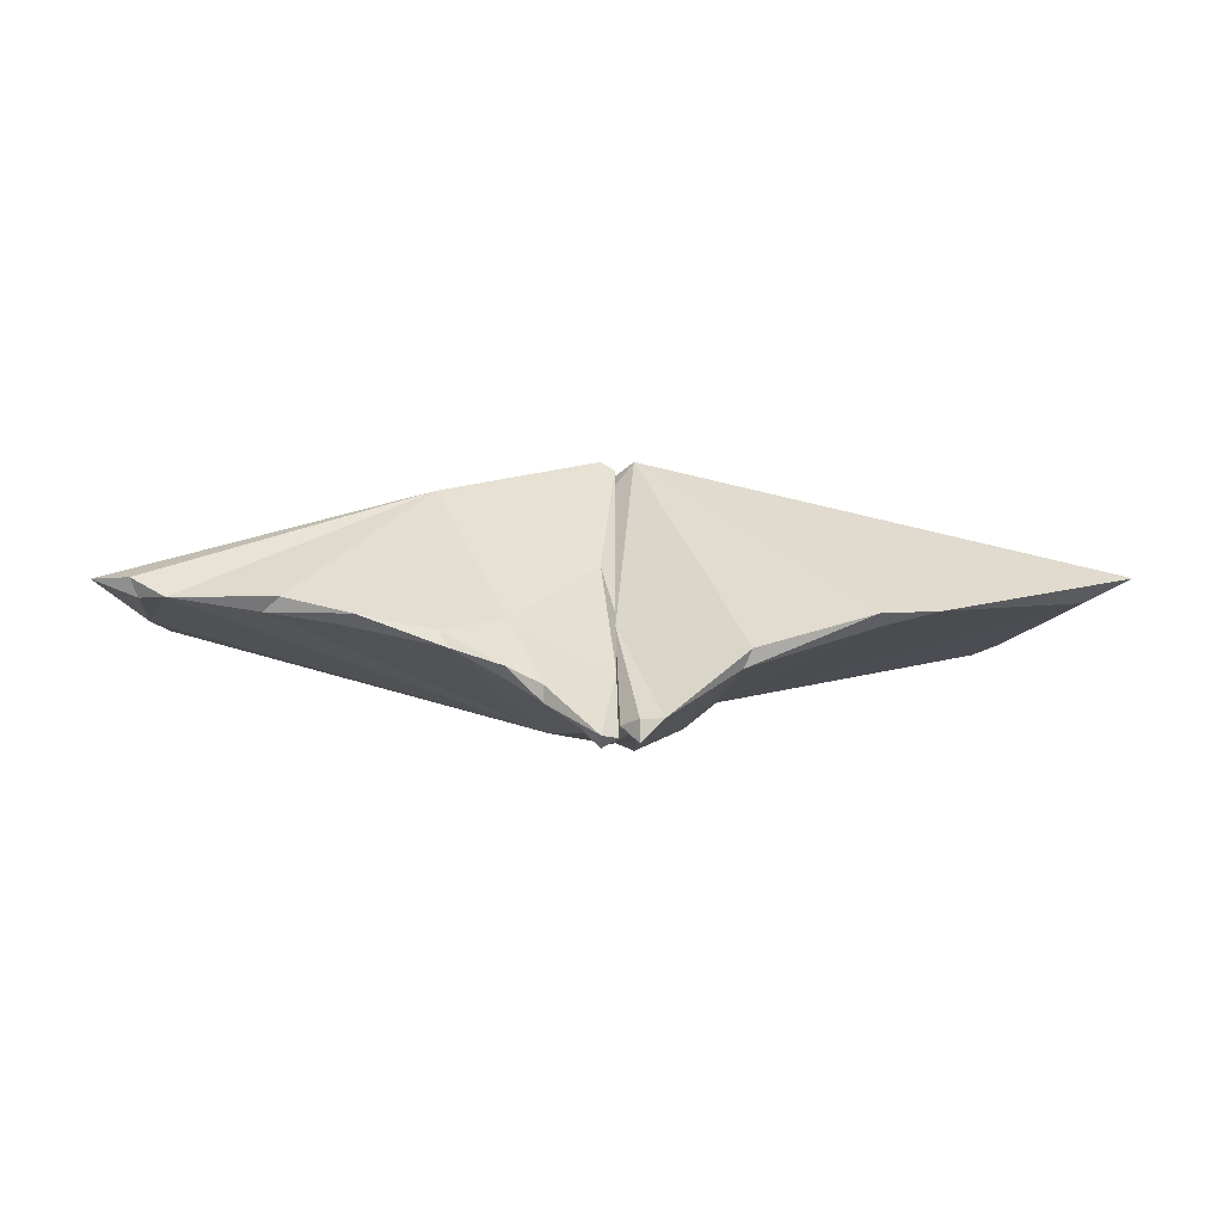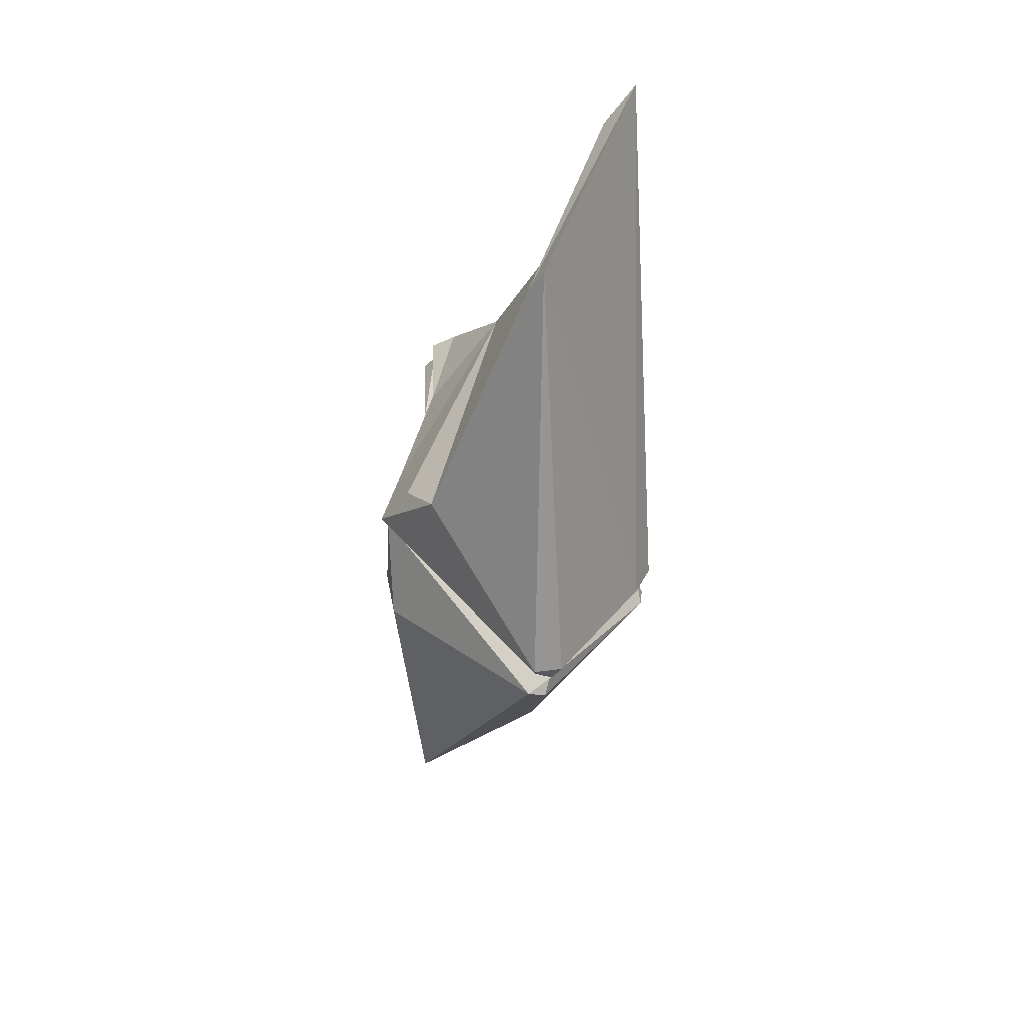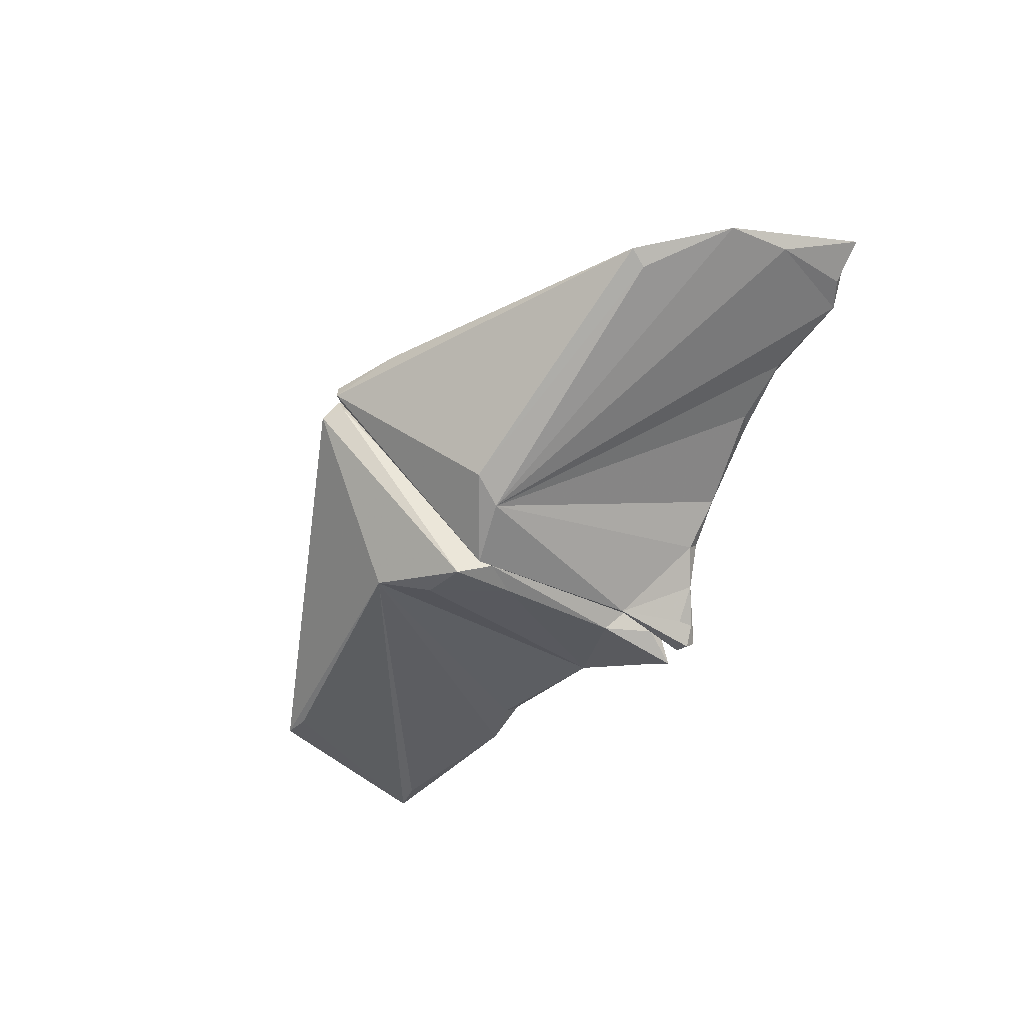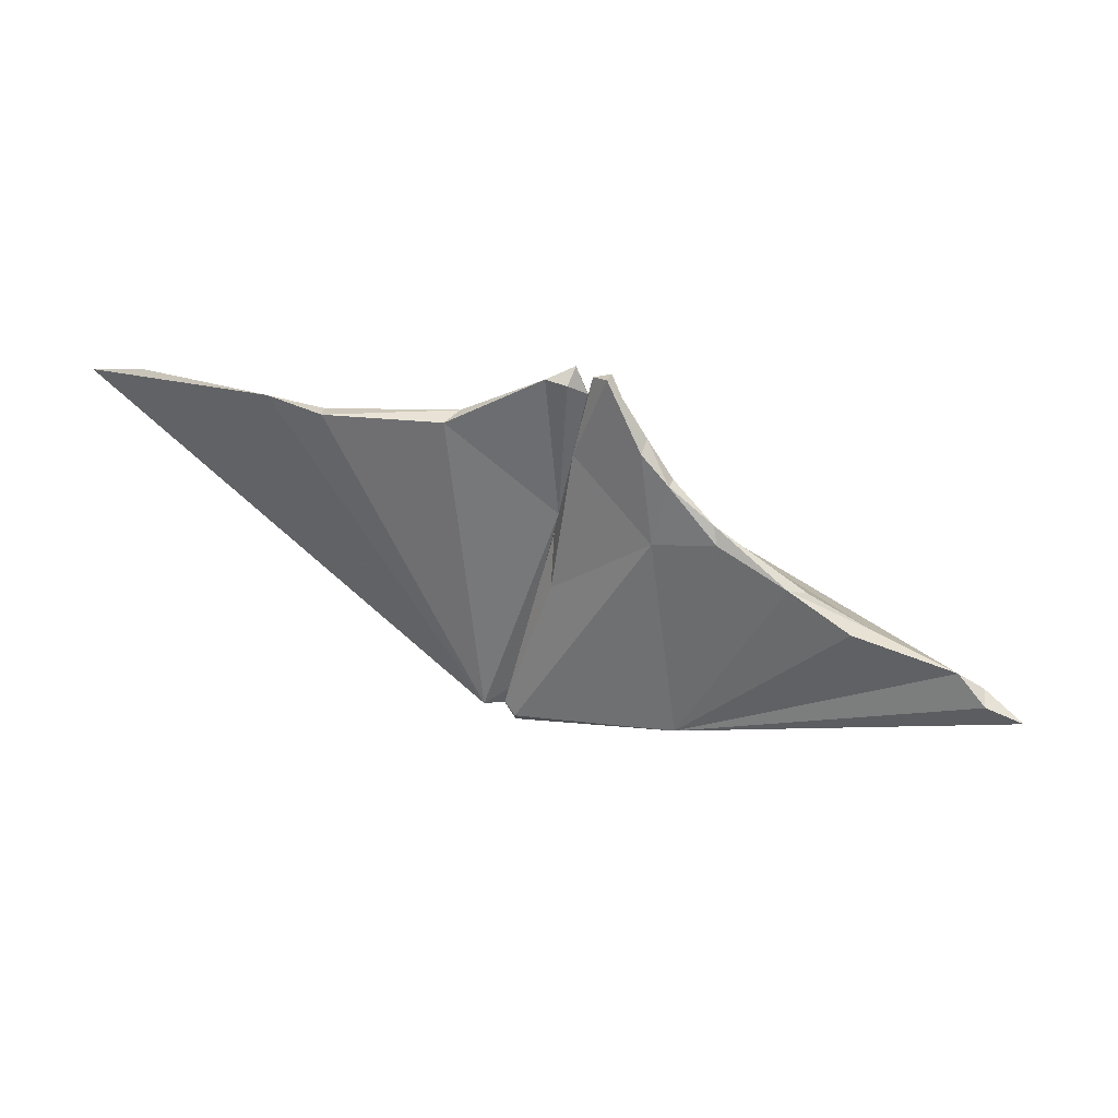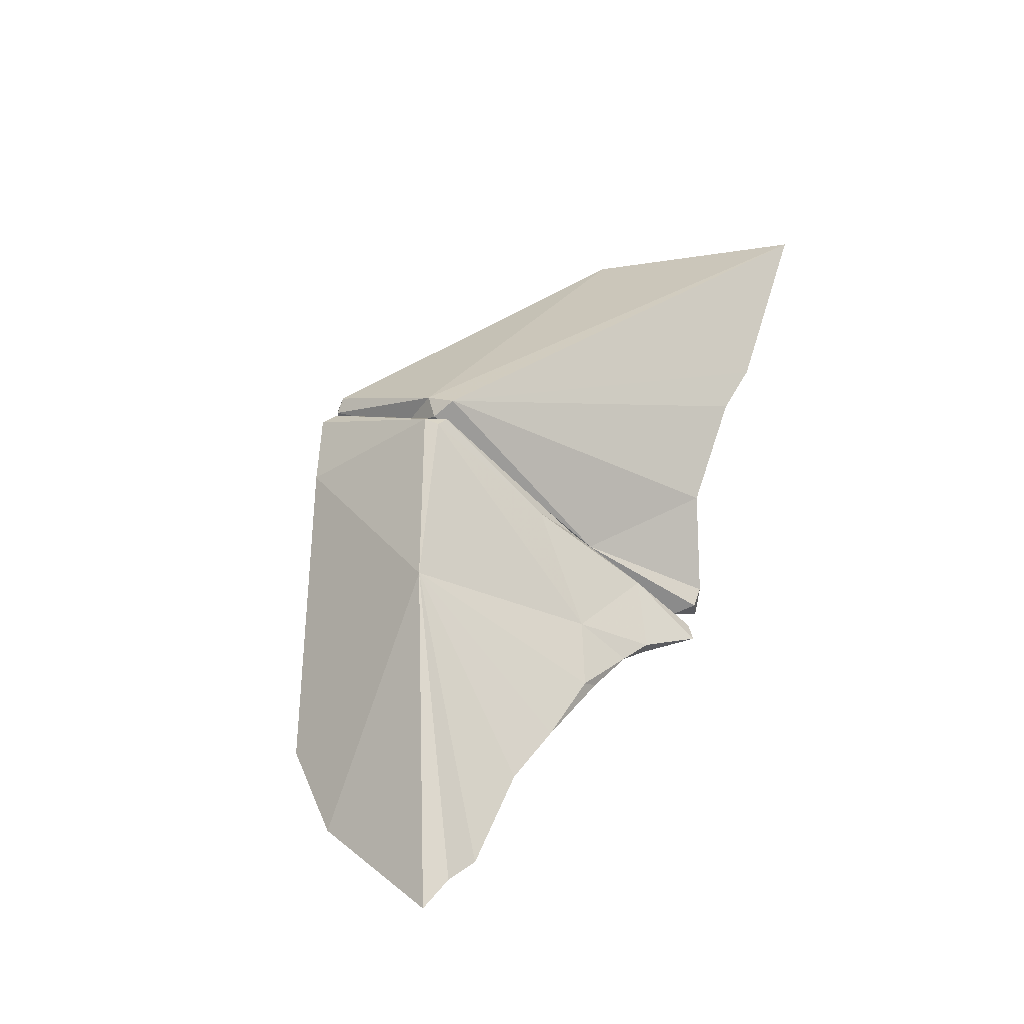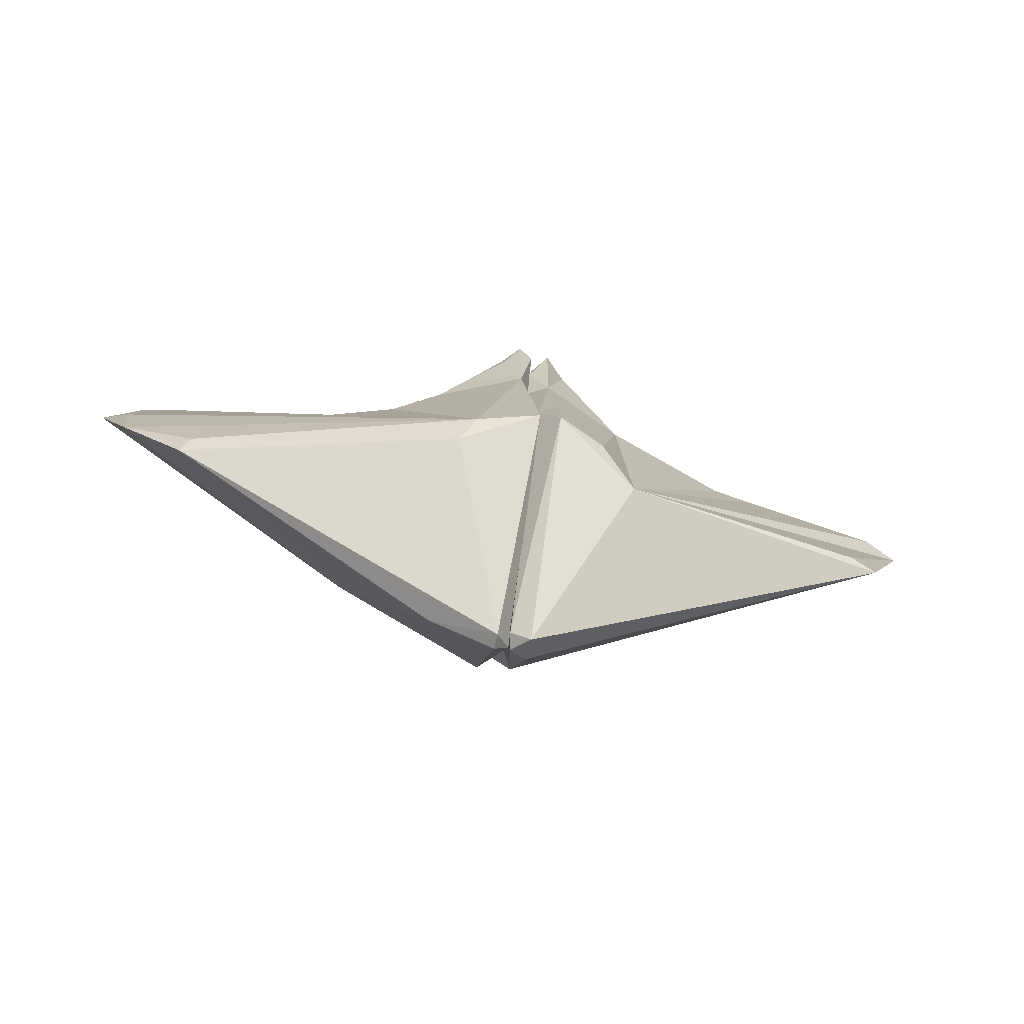
<metadata>
{"format":"obj","ext":"obj","renderer":"f3d","projection":"perspective","resolution":1024,"background":"white","views":[{"elev":4.3,"azim":-0.4,"up":"+Y"},{"elev":-43.8,"azim":80.1,"up":"+Z"},{"elev":-58.8,"azim":-123.2,"up":"+Y"},{"elev":68.1,"azim":-157.6,"up":"+Z"},{"elev":60.2,"azim":-63.1,"up":"+Y"},{"elev":-64.1,"azim":-11.3,"up":"+Z"}]}
</metadata>
<code>
o Generated_Mesh_From_X3D
v -0.64 1550 103.4
v -0.56 1550 103.5
v -0.56 1550 103.5
v -0.4549 1550 103.5
v -0.6556 1550 103.3
v -0.6556 1550 103.2
v -0.56 1550 103.1
v -0.6556 1550 102.9
v -0.6556 1550 102.3
v -0.56 1550 102.5
v -0.56 1550 102.2
v -0.6556 1551 102.1
v -0.6508 1551 102
v -0.56 1551 102
v -0.56 1551 101.9
v -0.6556 1551 101.8
v -0.6556 1550 101.4
v -0.64 1550 101.3
v -0.56 1550 101.3
v -0.56 1551 101.3
v -0.08 1550 103.3
v -0.1218 1550 103.3
v -0.3278 1550 102.2
v -0.16 1550 101.9
v 0.72 1550 103.2
v 0.4585 1550 103.2
v 0.48 1550 103.2
v 1.36 1550 103
v 1.04 1550 102.1
v 1.176 1550 102.1
v 1.558 1550 103.1
v -2.897 1550 103.1
v -2.72 1551 103.1
v -2.689 1550 103.1
v -2.72 1550 102.7
v -2.56 1550 103.2
v -2.688 1550 102.4
v -2.364 1550 102
v -2.16 1550 103.1
v -2.08 1550 103.2
v -1.84 1550 103.1
v -1.76 1550 103.2
v -2.32 1550 102.1
v -1.12 1550 103.3
v -1.36 1550 103.3
v -1.12 1550 103.3
v -1.403 1550 103.2
v -1.12 1550 103.1
v -1.476 1551 102.3
v -0.96 1550 103.4
v -0.9573 1550 103.4
v -0.8 1550 103.5
v -0.8 1550 103.4
v -0.72 1550 103.6
v -0.72 1550 103.5
v -0.6472 1550 103.5
v -0.6538 1550 103.2
v -0.6544 1550 103.2
v -0.7124 1550 103.1
v -0.6544 1550 102.8
v -0.72 1551 102.6
v -0.96 1550 102.2
v -0.6544 1550 102.2
v -0.6516 1551 102.1
v -0.72 1551 102
v -0.72 1551 102
v -1.04 1550 102
v -1.04 1550 101.4
v -0.72 1550 101.3
v -0.6516 1550 101.3
v -0.72 1550 101.3
v -0.64 1550 103.4
v -0.64 1550 103.4
v -0.56 1550 103.5
v -0.56 1550 103.5
v -0.56 1550 103.5
v -0.56 1550 103.5
v -0.56 1550 103.5
v -0.56 1550 103.5
v -0.4549 1550 103.5
v -0.4549 1550 103.5
v -0.4549 1550 103.5
v -0.6556 1550 103.3
v -0.6556 1550 103.2
v -0.56 1550 103.1
v -0.6556 1550 102.9
v -0.6556 1550 102.3
v -0.6556 1550 102.3
v -0.56 1550 102.5
v -0.56 1550 102.2
v -0.56 1550 102.2
v -0.56 1550 102.2
v -0.6556 1551 102.1
v -0.6508 1551 102
v -0.6508 1551 102
v -0.56 1551 102
v -0.56 1551 102
v -0.56 1551 101.9
v -0.56 1551 101.9
v -0.6556 1550 101.4
v -0.6556 1550 101.4
v -0.64 1550 101.3
v -0.64 1550 101.3
v -0.64 1550 101.3
v -0.56 1550 101.3
v -0.56 1550 101.3
v -0.56 1550 101.3
v -0.56 1550 101.3
v -0.56 1551 101.3
v -0.56 1551 101.3
v -0.56 1551 101.3
v -0.08 1550 103.3
v -0.08 1550 103.3
v -0.1218 1550 103.3
v -0.1218 1550 103.3
v -0.1218 1550 103.3
v -0.16 1550 101.9
v -0.16 1550 101.9
v -0.16 1550 101.9
v 0.72 1550 103.2
v 0.4585 1550 103.2
v 0.4585 1550 103.2
v 1.36 1550 103
v 1.04 1550 102.1
v 1.176 1550 102.1
v 1.176 1550 102.1
v 1.176 1550 102.1
v 1.558 1550 103.1
v 1.558 1550 103.1
v 1.558 1550 103.1
v 1.558 1550 103.1
v -2.897 1550 103.1
v -2.897 1550 103.1
v -2.897 1550 103.1
v -2.72 1551 103.1
v -2.689 1550 103.1
v -2.56 1550 103.2
v -2.56 1550 103.2
v -2.56 1550 103.2
v -2.688 1550 102.4
v -2.364 1550 102
v -2.364 1550 102
v -2.364 1550 102
v -2.16 1550 103.1
v -2.08 1550 103.2
v -1.76 1550 103.2
v -1.76 1550 103.2
v -1.12 1550 103.3
v -1.12 1550 103.3
v -1.12 1550 103.3
v -1.36 1550 103.3
v -1.36 1550 103.3
v -1.36 1550 103.3
v -1.12 1550 103.3
v -1.476 1551 102.3
v -0.96 1550 103.4
v -0.9573 1550 103.4
v -0.9573 1550 103.4
v -0.72 1550 103.6
v -0.72 1550 103.6
v -0.72 1550 103.5
v -0.72 1550 103.5
v -0.6472 1550 103.5
v -0.6472 1550 103.5
v -0.6472 1550 103.5
v -0.6538 1550 103.2
v -0.6538 1550 103.2
v -0.7124 1550 103.1
v -0.7124 1550 103.1
v -0.6544 1550 102.8
v -0.6544 1550 102.2
v -0.6544 1550 102.2
v -0.6544 1550 102.2
v -0.6516 1551 102.1
v -0.6516 1551 102.1
v -0.72 1551 102
v -0.72 1551 102
v -0.72 1551 102
v -1.04 1550 101.4
v -0.72 1550 101.3
v -0.72 1550 101.3
v -0.72 1550 101.3
v -0.6516 1550 101.3
v -0.6516 1550 101.3
v -0.6516 1550 101.3
v -0.72 1550 101.3
v -0.72 1550 101.3
v -0.72 1550 101.3
f 1 8 5
f 2 72 3
f 1 74 8
f 77 73 83
f 86 75 4
f 78 80 76
f 6 7 83
f 84 5 8
f 9 7 6
f 8 87 84
f 7 77 83
f 81 79 85
f 4 21 86
f 7 9 10
f 10 9 11
f 90 88 17
f 89 22 85
f 23 22 89
f 91 23 89
f 8 100 87
f 8 12 100
f 12 16 100
f 14 13 93
f 12 94 16
f 100 16 18
f 95 15 16
f 21 14 86
f 14 93 86
f 96 15 95
f 90 17 19
f 24 92 105
f 16 15 18
f 101 102 106
f 20 103 98
f 109 107 104
f 81 85 22
f 114 112 82
f 23 117 22
f 23 91 117
f 24 105 30
f 125 108 110
f 14 21 26
f 121 113 115
f 117 27 22
f 122 116 27
f 26 25 14
f 120 27 117
f 122 27 120
f 31 99 97
f 126 111 99
f 128 14 25
f 28 120 117
f 129 120 28
f 31 126 99
f 29 24 30
f 130 123 118
f 131 119 124
f 124 127 131
f 37 35 32
f 132 33 49
f 34 32 35
f 155 140 133
f 34 35 36
f 135 136 137
f 136 135 134
f 62 35 37
f 33 138 49
f 62 36 35
f 39 36 62
f 138 40 49
f 140 155 38
f 155 68 38
f 37 141 43
f 69 142 179
f 145 144 42
f 139 144 145
f 41 39 62
f 41 146 39
f 40 147 49
f 146 41 45
f 151 41 62
f 62 37 43
f 67 43 141
f 67 143 180
f 67 62 43
f 152 46 44
f 147 153 47
f 148 48 47
f 151 62 154
f 47 49 147
f 149 47 153
f 48 49 47
f 66 68 155
f 67 180 63
f 150 51 50
f 157 44 46
f 156 48 148
f 51 52 54
f 51 54 50
f 158 53 52
f 59 53 158
f 52 55 54
f 55 53 59
f 52 53 55
f 57 156 159
f 160 161 56
f 57 159 163
f 168 164 162
f 154 59 158
f 154 62 59
f 57 48 156
f 58 165 169
f 166 165 58
f 166 58 171
f 169 172 58
f 57 61 48
f 60 166 171
f 61 167 170
f 63 62 67
f 62 63 59
f 48 65 49
f 48 61 65
f 155 176 66
f 64 61 170
f 61 64 65
f 60 171 174
f 177 175 178
f 69 179 71
f 186 68 66
f 171 70 174
f 175 183 178
f 184 173 181
f 187 185 182
f 183 188 178

</code>
